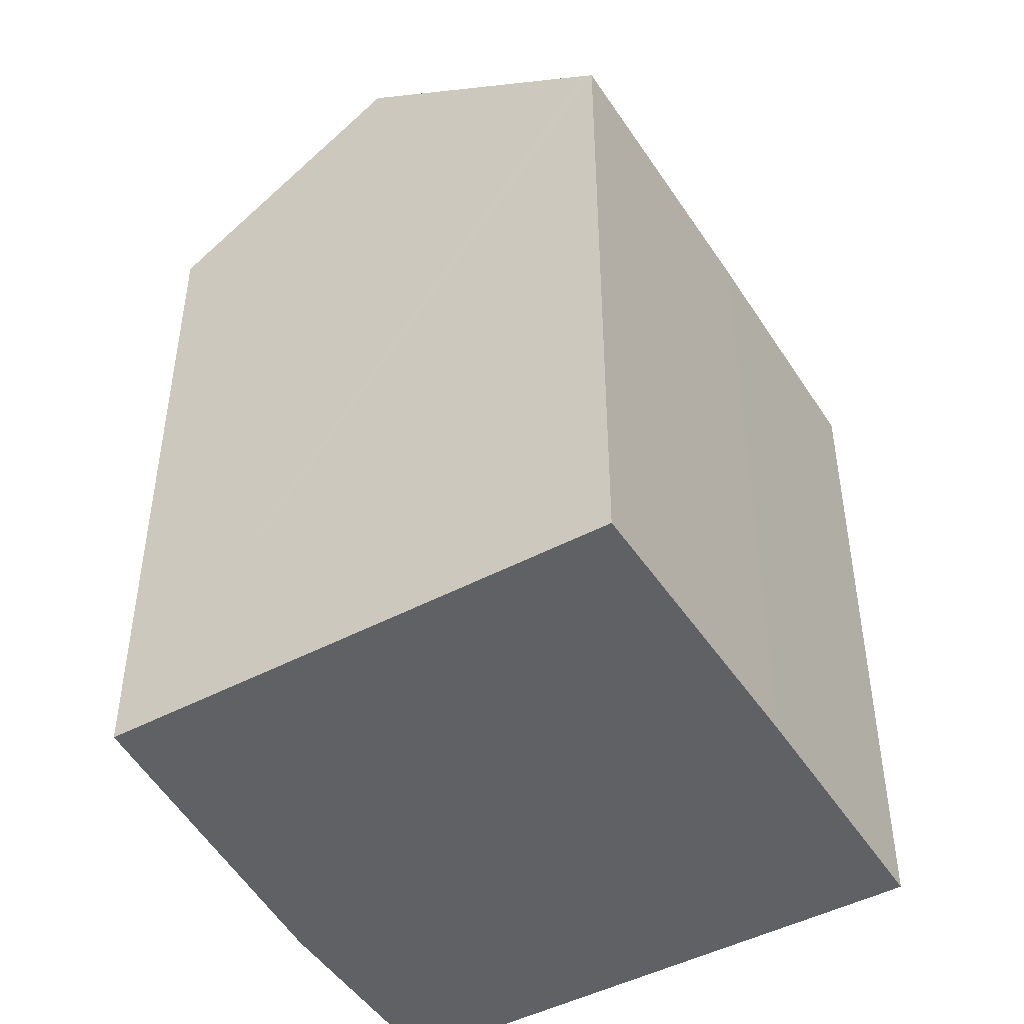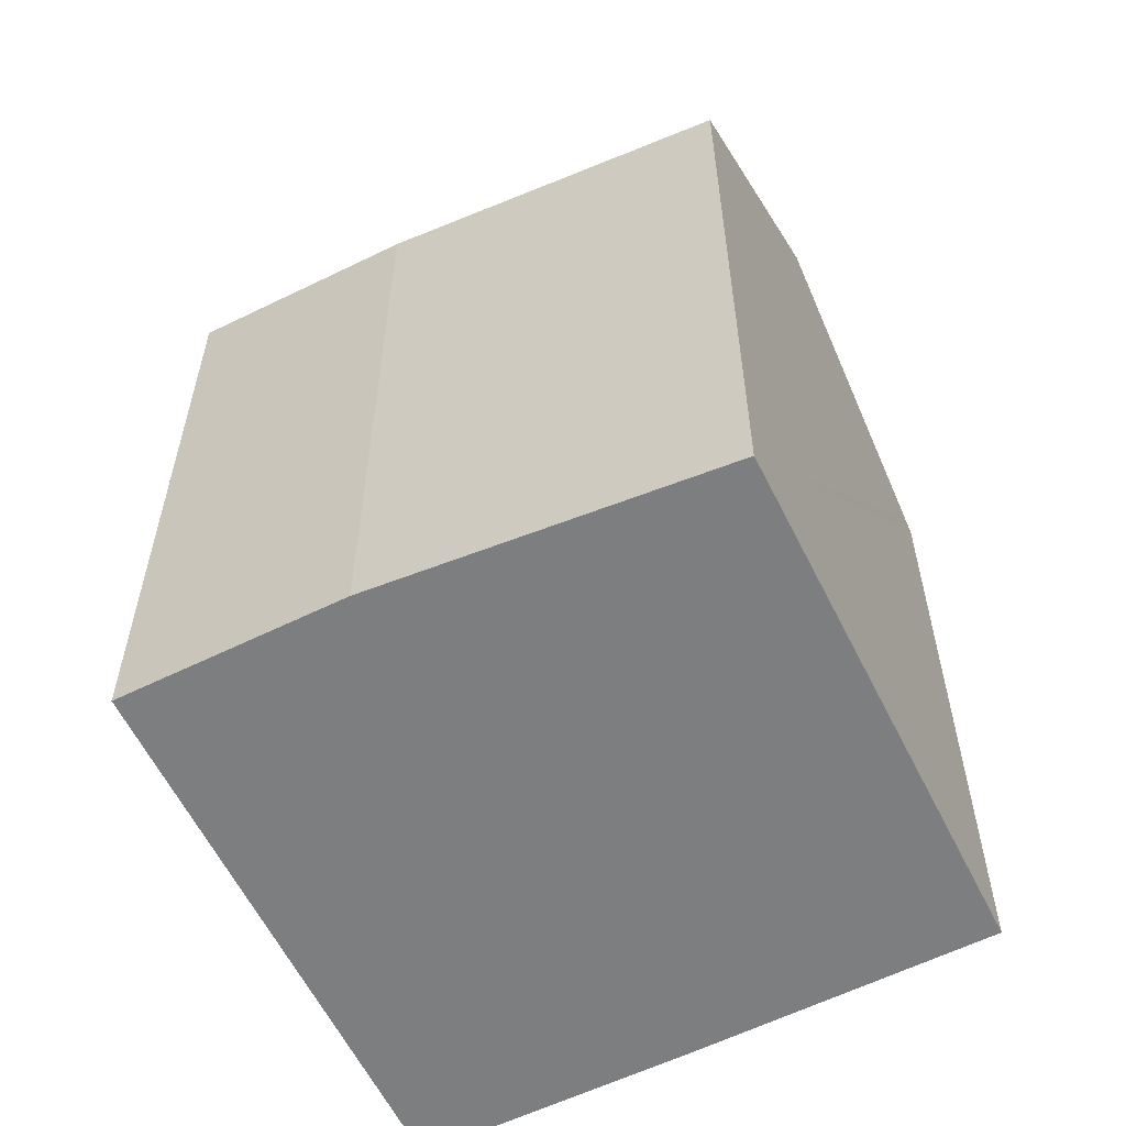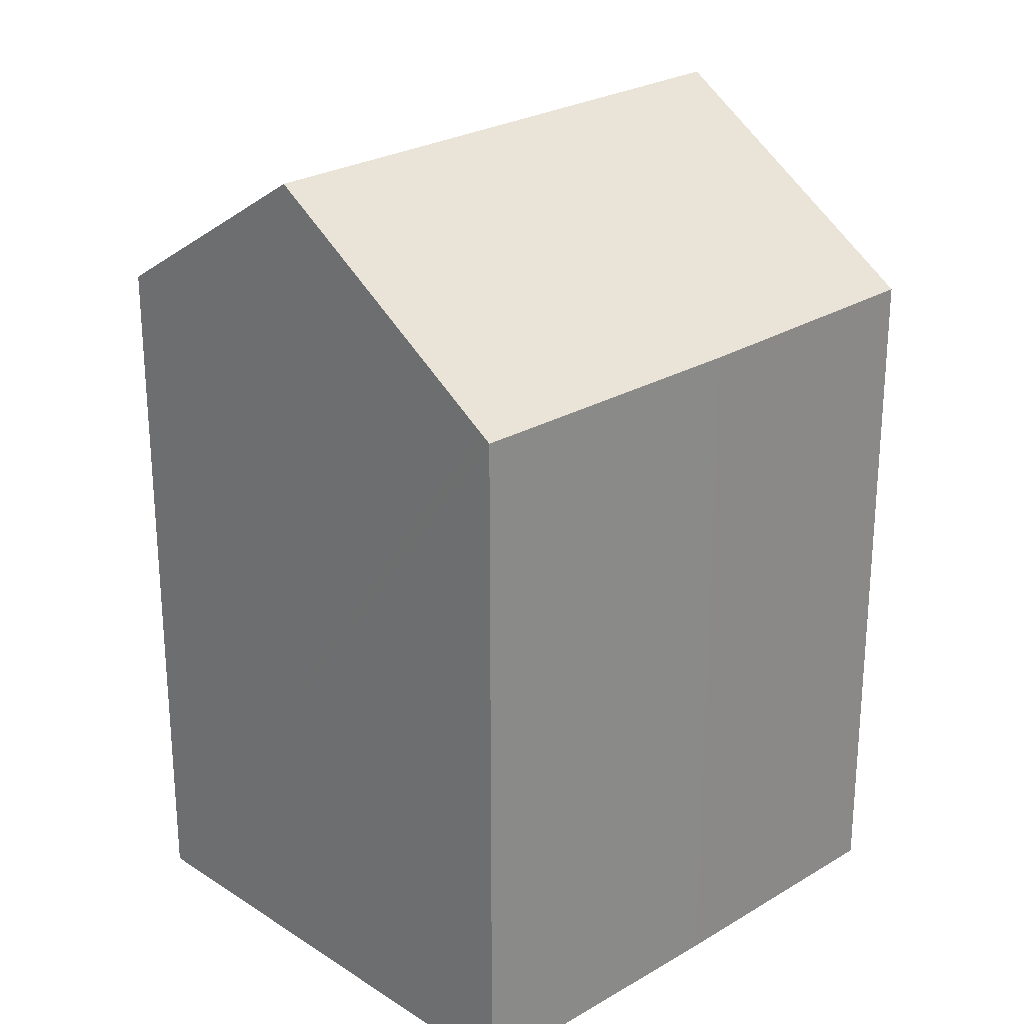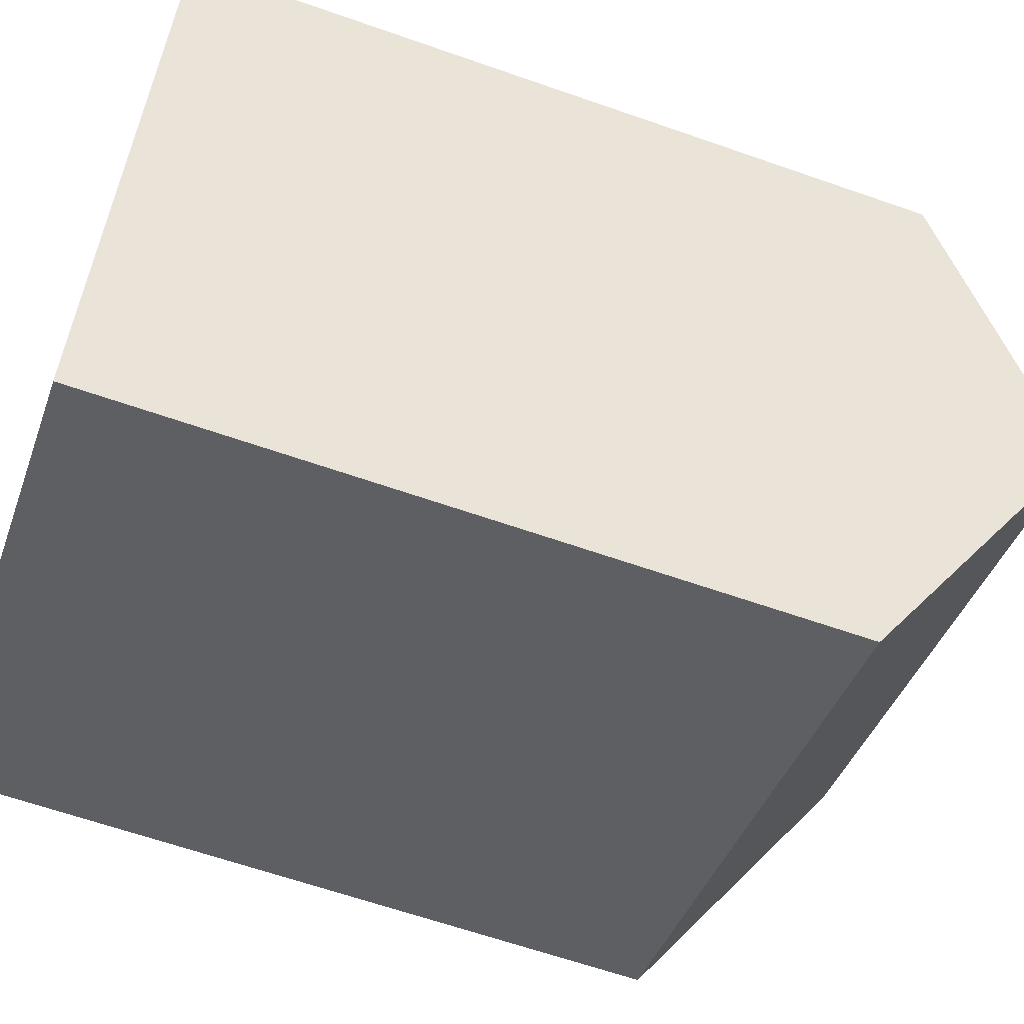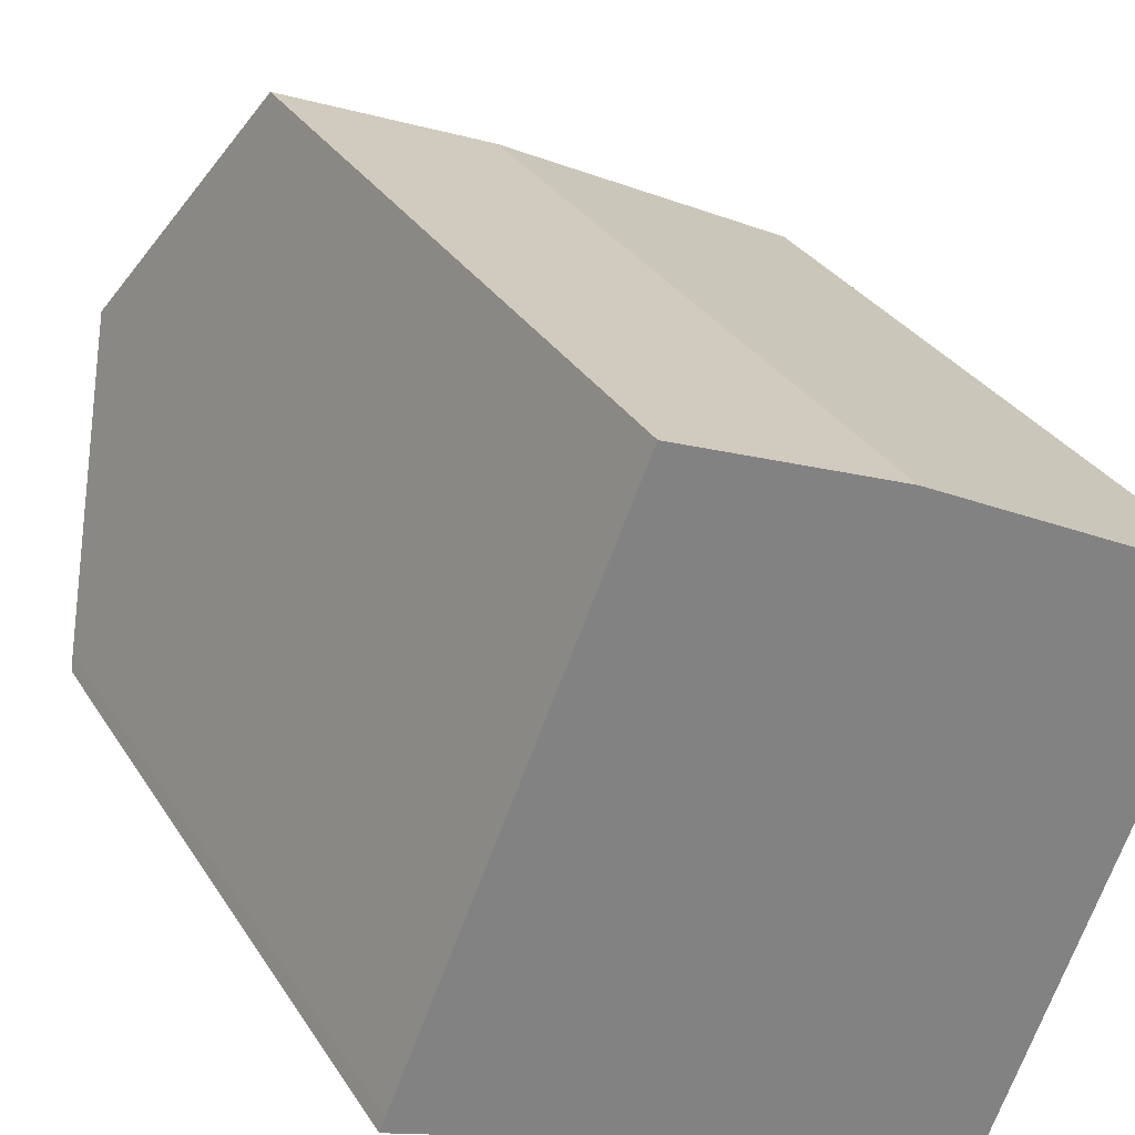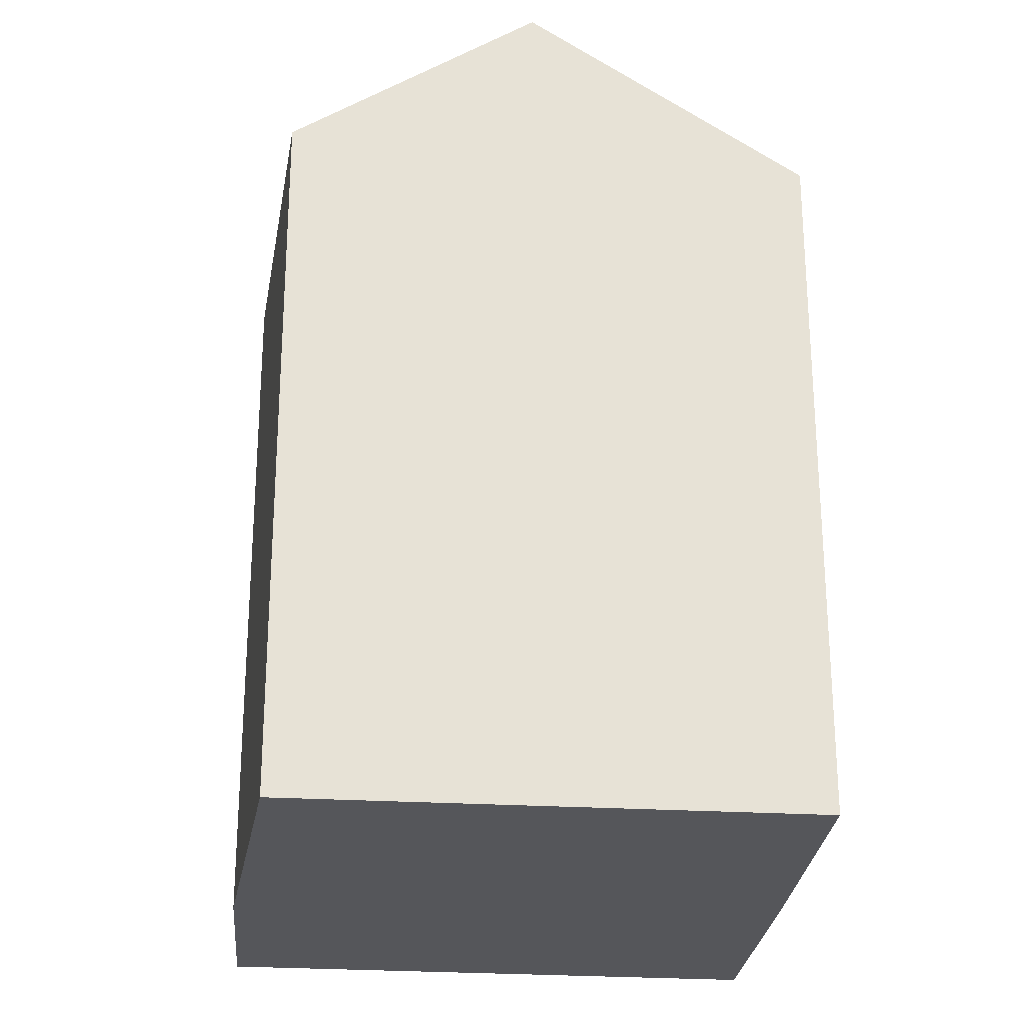
<metadata>
{"format":"obj","ext":"obj","renderer":"f3d","projection":"perspective","resolution":1024,"background":"white","views":[{"elev":-47.3,"azim":143.5,"up":"+Y"},{"elev":-59.3,"azim":48.9,"up":"+Y"},{"elev":25.7,"azim":158.6,"up":"+Y"},{"elev":-62.8,"azim":70.4,"up":"+Z"},{"elev":30.2,"azim":-26.3,"up":"+Z"},{"elev":-26.0,"azim":107.2,"up":"+Y"}]}
</metadata>
<code>
v  0.12 16.83 0.299
v  5.932 16.6 -2.46
v  0 16.63 1.018e-15
v  2.6 20.85 6.129
v  15.24 20.85 0.993
v  12.68 16.63 -5.153
v  12.8 16.82 -4.878
v  12.88 16.95 -4.681
v  10.18 16.64 10.21
v  5.195 16.64 12.23
v  17.52 17.1 6.454
v  12.68 3.155e-16 -5.153
v  5.932 1.506e-16 -2.46
v  0 0 0
v  17.52 -3.952e-16 6.454
v  15.24 -6.08e-17 0.993
v  12.88 2.866e-16 -4.681
v  12.8 2.987e-16 -4.878
v  0.12 -1.831e-17 0.299
v  2.6 -3.753e-16 6.129
v  5.195 -7.489e-16 12.23
v  10.18 -6.251e-16 10.21
g defaultobject
f 1 2 3
f 2 1 4
f 2 4 5
f 2 5 6
f 6 5 7
f 7 5 8
f 9 4 10
f 4 9 5
f 5 9 11
f 12 2 6
f 2 12 13
f 2 13 14
f 15 5 11
f 5 15 8
f 8 15 7
f 7 15 6
f 6 15 12
f 12 15 16
f 12 16 17
f 12 17 18
f 14 3 2
f 3 19 1
f 19 3 14
f 20 1 19
f 20 4 1
f 4 20 10
f 10 20 21
f 21 9 10
f 9 21 22
f 9 15 11
f 15 9 22
f 13 19 14
f 19 13 20
f 20 13 21
f 21 13 12
f 21 12 22
f 22 12 18
f 22 18 17
f 22 17 16
f 22 16 15

</code>
